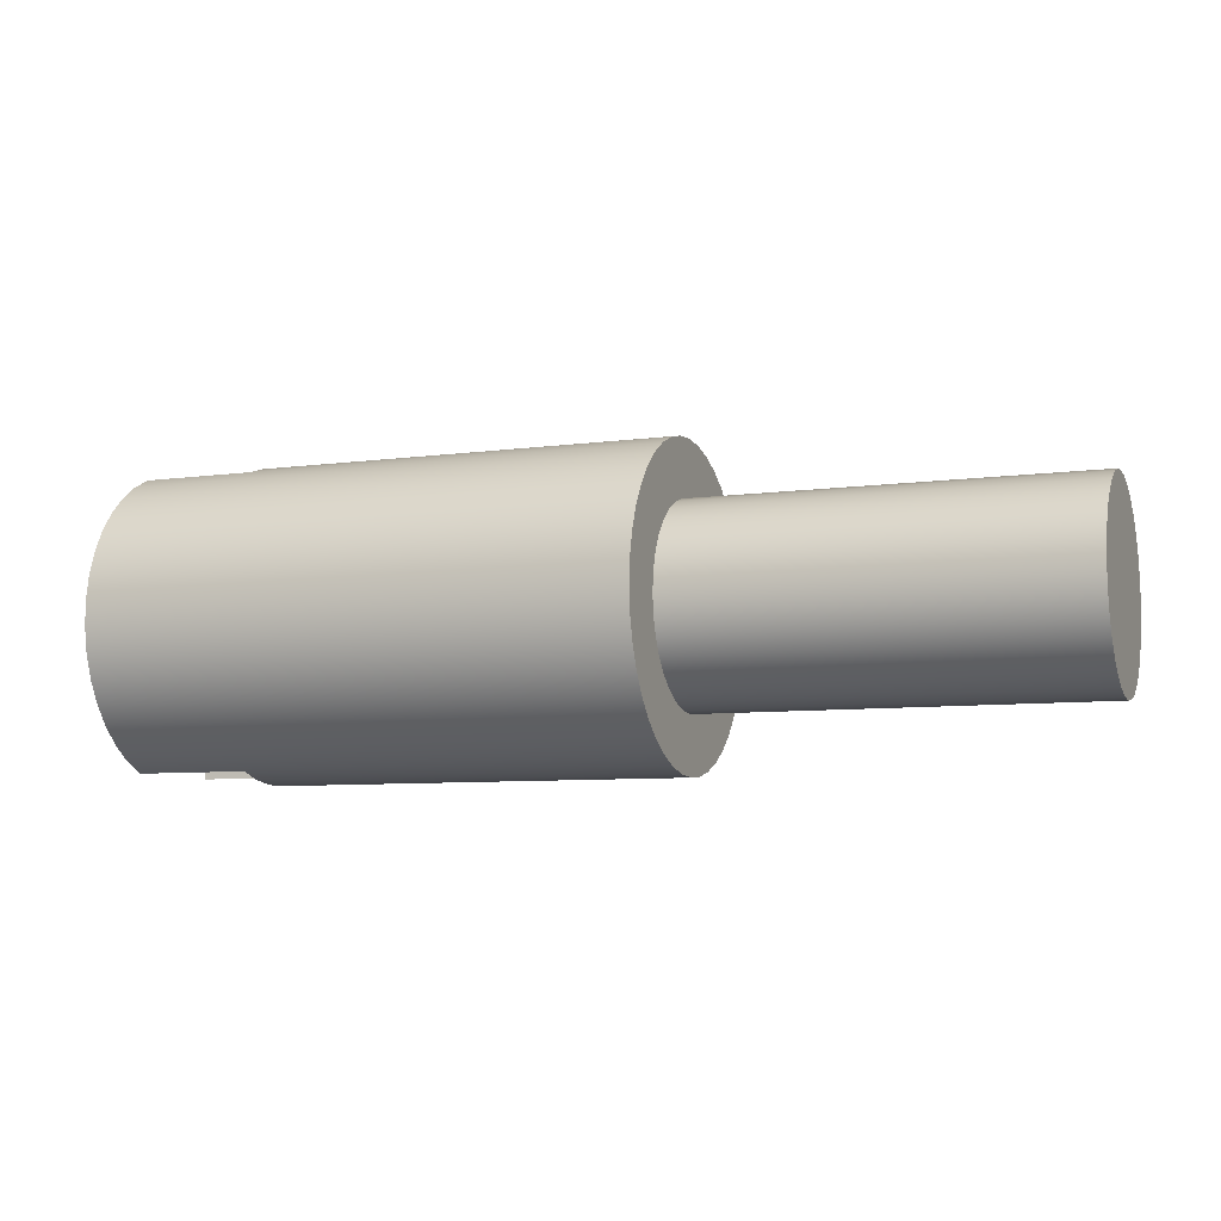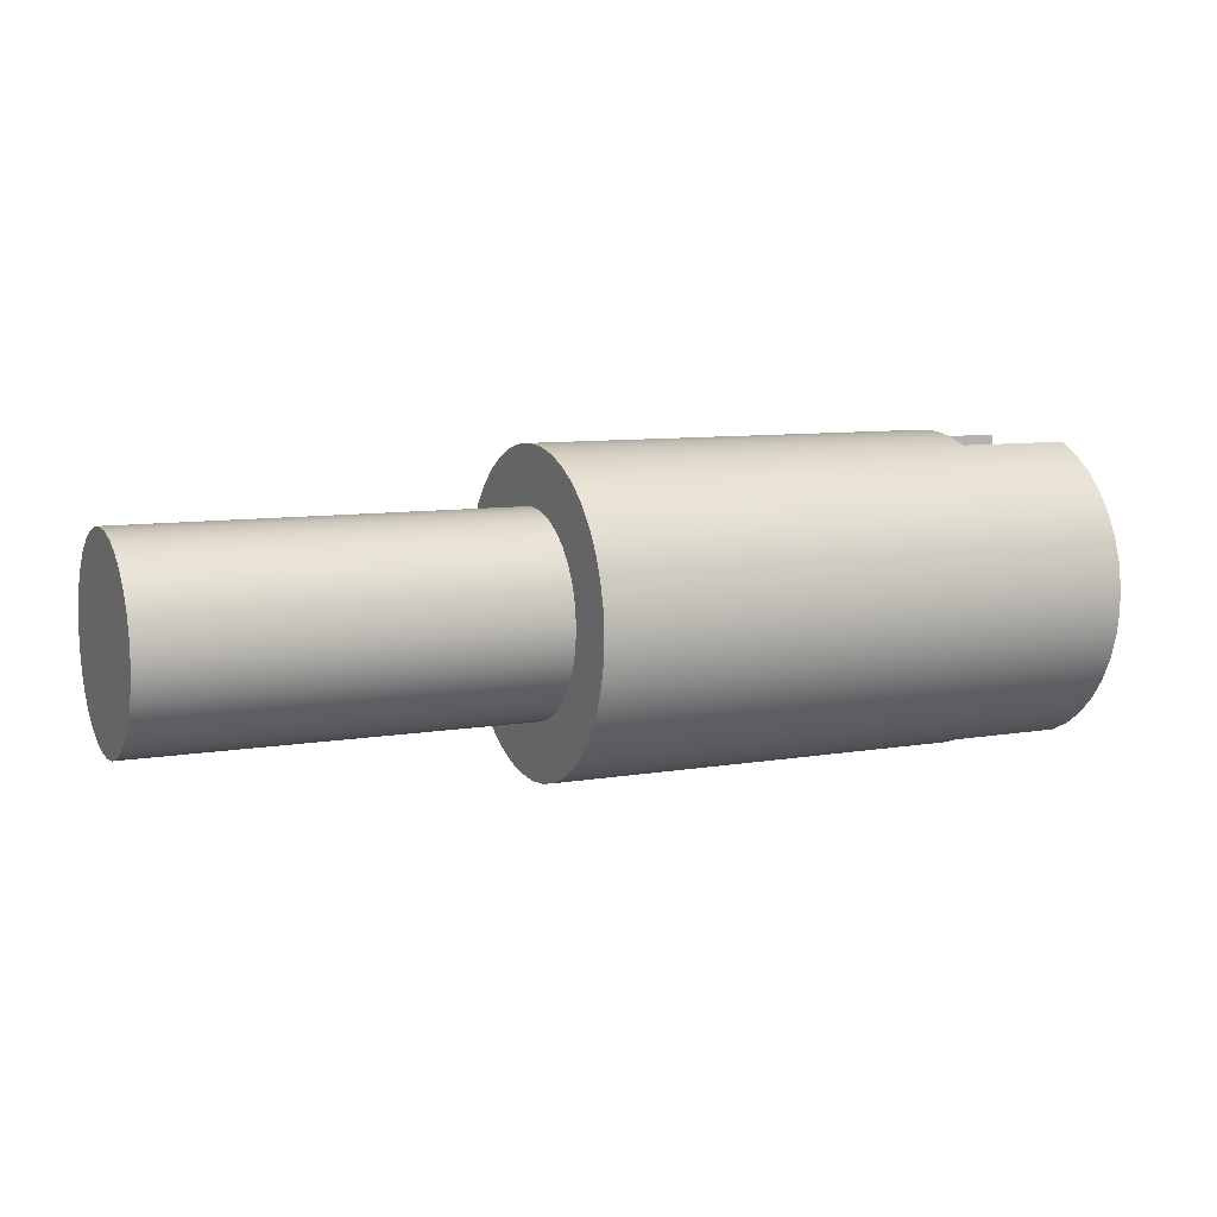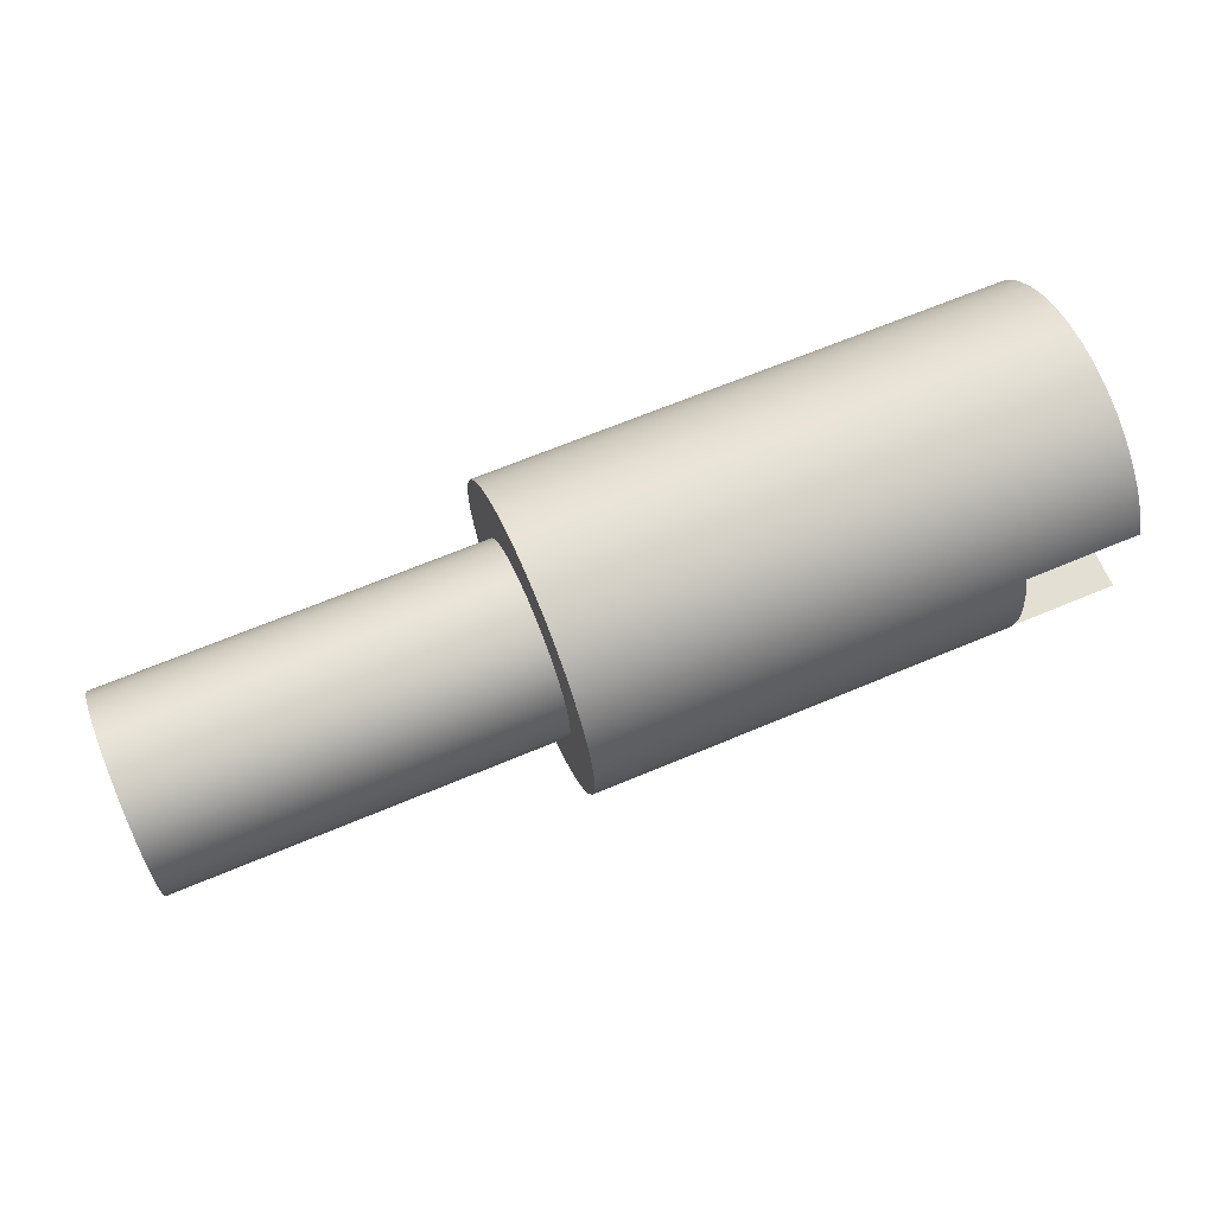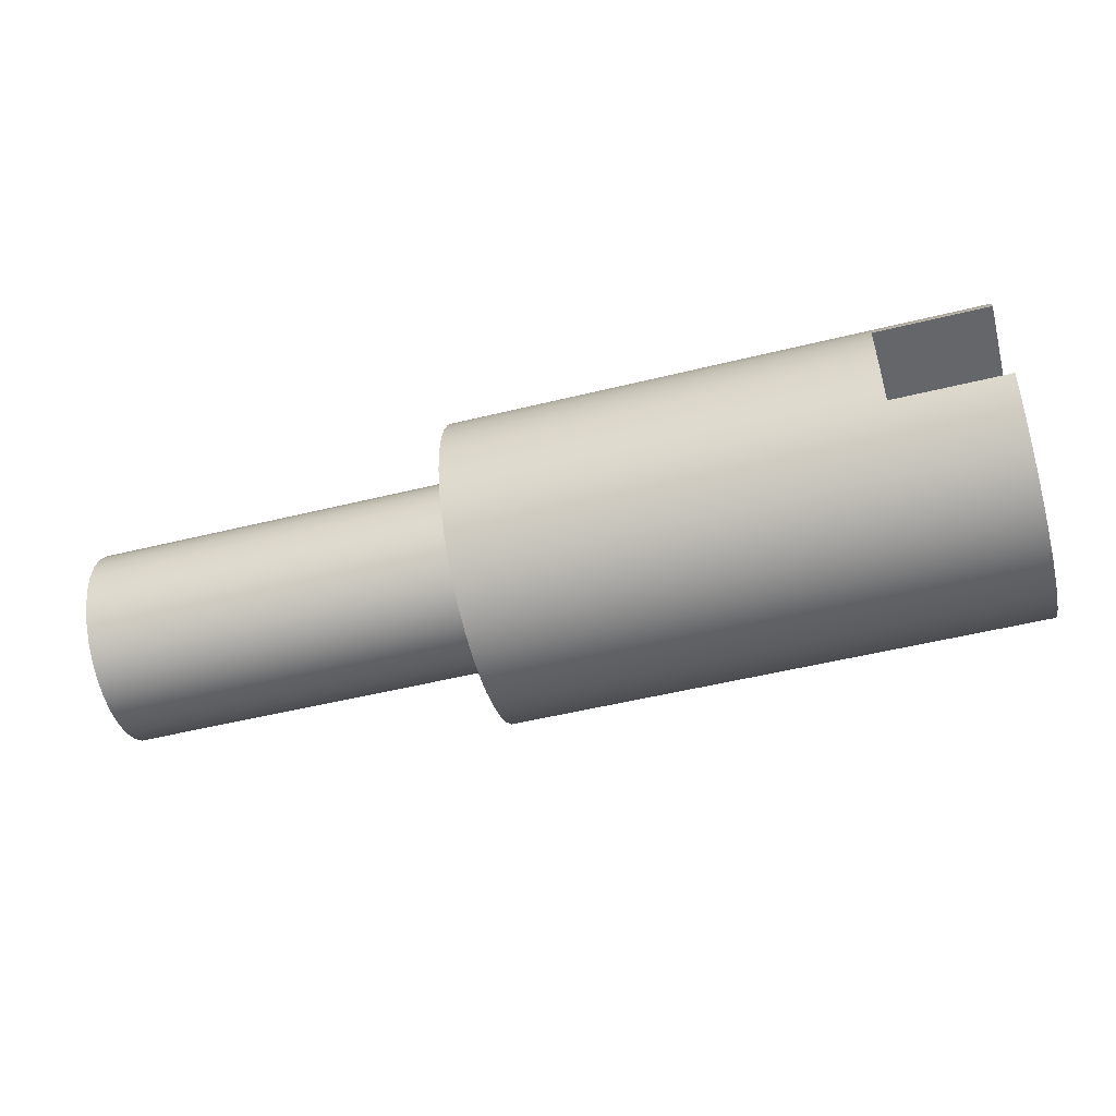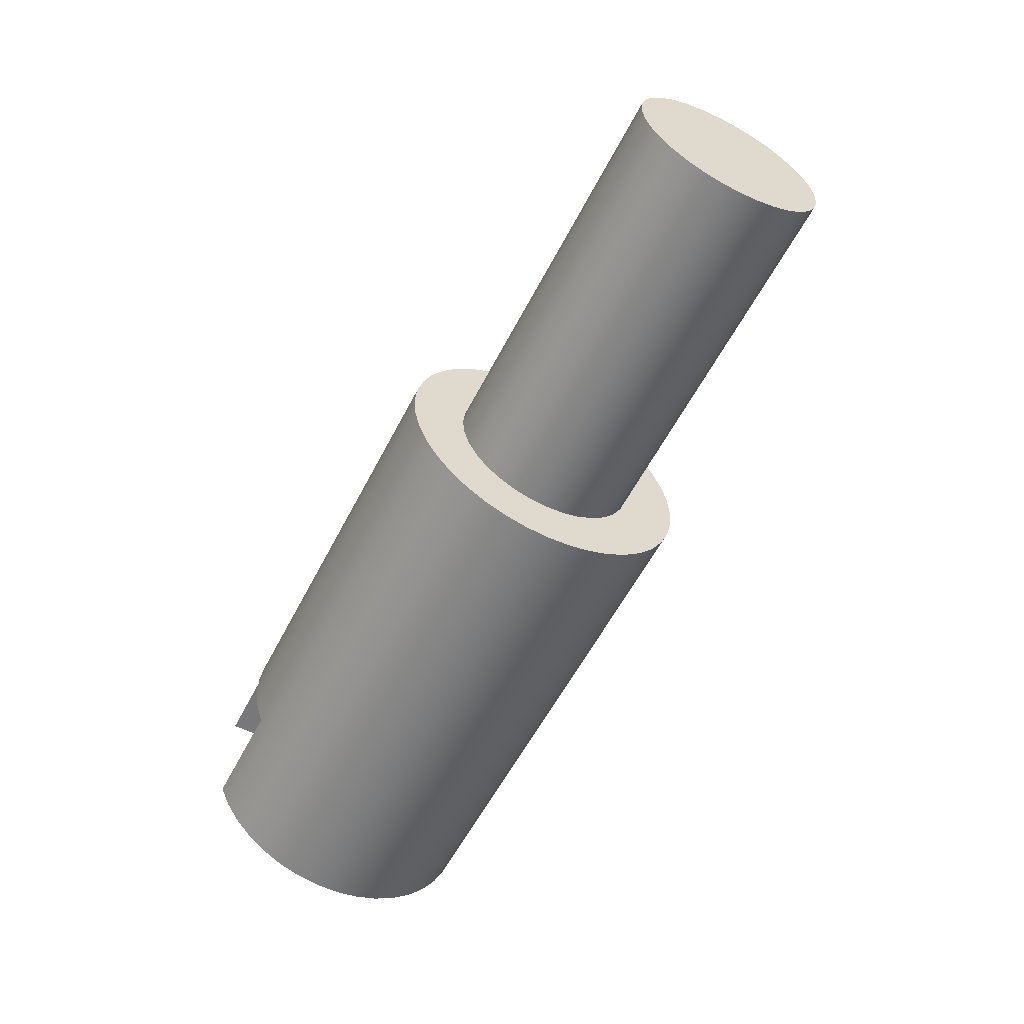
<metadata>
{"format":"obj","ext":"obj","renderer":"f3d","projection":"perspective","resolution":1024,"background":"white","views":[{"elev":-7.4,"azim":21.4,"up":"+Y"},{"elev":8.4,"azim":154.6,"up":"+Y"},{"elev":67.0,"azim":157.2,"up":"+Z"},{"elev":-51.8,"azim":-165.1,"up":"+Z"},{"elev":-57.5,"azim":62.9,"up":"+Z"}]}
</metadata>
<code>
v 0.7 2.5 8.626
v 0.7 2.475 8.624
v 0.7 2.452 8.617
v 0.7 2.43 8.605
v 0.7 2.411 8.589
v 0.7 2.395 8.57
v 0.7 2.383 8.548
v 0.7 2.376 8.525
v 0.7 2.374 8.5
v 0.7 2.376 8.475
v 0.7 2.383 8.452
v 0.7 2.395 8.43
v 0.7 2.411 8.411
v 0.7 2.43 8.395
v 0.7 2.452 8.383
v 0.7 2.475 8.376
v 0.7 2.5 8.374
v 0.7 2.525 8.376
v 0.7 2.548 8.383
v 0.7 2.57 8.395
v 0.7 2.589 8.411
v 0.7 2.605 8.43
v 0.7 2.617 8.452
v 0.7 2.624 8.475
v 0.7 2.626 8.5
v 0.7 2.624 8.525
v 0.7 2.617 8.548
v 0.7 2.605 8.57
v 0.7 2.589 8.589
v 0.7 2.57 8.605
v 0.7 2.548 8.617
v 0.7 2.525 8.624
v 1.2 2.5 8.626
v 1.2 2.525 8.624
v 1.2 2.548 8.617
v 1.2 2.57 8.605
v 1.2 2.589 8.589
v 1.2 2.605 8.57
v 1.2 2.617 8.548
v 1.2 2.624 8.525
v 1.2 2.626 8.5
v 1.2 2.624 8.475
v 1.2 2.617 8.452
v 1.2 2.605 8.43
v 1.2 2.589 8.411
v 1.2 2.57 8.395
v 1.2 2.548 8.383
v 1.2 2.525 8.376
v 1.2 2.5 8.374
v 1.2 2.475 8.376
v 1.2 2.452 8.383
v 1.2 2.43 8.395
v 1.2 2.411 8.411
v 1.2 2.395 8.43
v 1.2 2.383 8.452
v 1.2 2.376 8.475
v 1.2 2.374 8.5
v 1.2 2.376 8.525
v 1.2 2.383 8.548
v 1.2 2.395 8.57
v 1.2 2.411 8.589
v 1.2 2.43 8.605
v 1.2 2.452 8.617
v 1.2 2.475 8.624
v 1.2 2.5 8.626
v 0.7 2.5 8.626
v 0.7 2.5 8.626
v 0.7 2.525 8.624
v 0.7 2.548 8.617
v 0.7 2.57 8.605
v 0.7 2.589 8.589
v 0.7 2.605 8.57
v 0.7 2.617 8.548
v 0.7 2.624 8.525
v 0.7 2.626 8.5
v 0.7 2.624 8.475
v 0.7 2.617 8.452
v 0.7 2.605 8.43
v 0.7 2.589 8.411
v 0.7 2.57 8.395
v 0.7 2.548 8.383
v 0.7 2.525 8.376
v 0.7 2.5 8.374
v 0.7 2.475 8.376
v 0.7 2.452 8.383
v 0.7 2.43 8.395
v 0.7 2.411 8.411
v 0.7 2.395 8.43
v 0.7 2.383 8.452
v 0.7 2.376 8.475
v 0.7 2.374 8.5
v 0.7 2.376 8.525
v 0.7 2.383 8.548
v 0.7 2.395 8.57
v 0.7 2.411 8.589
v 0.7 2.43 8.605
v 0.7 2.452 8.617
v 0.7 2.475 8.624
v 0.7 2.5 8.7
v 0.7 2.469 8.698
v 0.7 2.438 8.69
v 0.7 2.409 8.678
v 0.7 2.382 8.662
v 0.7 2.359 8.641
v 0.7 2.338 8.618
v 0.7 2.322 8.591
v 0.7 2.31 8.562
v 0.7 2.302 8.531
v 0.7 2.3 8.5
v 0.7 2.302 8.469
v 0.7 2.31 8.438
v 0.7 2.322 8.409
v 0.7 2.338 8.382
v 0.7 2.359 8.359
v 0.7 2.382 8.338
v 0.7 2.409 8.322
v 0.7 2.438 8.31
v 0.7 2.469 8.302
v 0.7 2.5 8.3
v 0.7 2.531 8.302
v 0.7 2.562 8.31
v 0.7 2.591 8.322
v 0.7 2.618 8.338
v 0.7 2.641 8.359
v 0.7 2.662 8.382
v 0.7 2.678 8.409
v 0.7 2.69 8.438
v 0.7 2.698 8.469
v 0.7 2.7 8.5
v 0.7 2.698 8.531
v 0.7 2.69 8.562
v 0.7 2.678 8.591
v 0.7 2.662 8.618
v 0.7 2.641 8.641
v 0.7 2.618 8.662
v 0.7 2.591 8.678
v 0.7 2.562 8.69
v 0.7 2.531 8.698
v 0 2.685 8.425
v 0 2.315 8.425
v 0.15 2.315 8.425
v 0.15 2.685 8.425
v 0 2.315 8.575
v 0 2.685 8.575
v 0.15 2.685 8.575
v 0.15 2.315 8.575
v 0.15 2.685 8.575
v 0.15 2.695 8.546
v 0.15 2.699 8.515
v 0.15 2.699 8.485
v 0.15 2.695 8.454
v 0.15 2.685 8.425
v 0.15 2.315 8.425
v 0.15 2.305 8.454
v 0.15 2.301 8.485
v 0.15 2.301 8.515
v 0.15 2.305 8.546
v 0.15 2.315 8.575
v 0 2.685 8.575
v 0 2.315 8.575
v 0 2.329 8.603
v 0 2.347 8.629
v 0 2.369 8.651
v 0 2.395 8.67
v 0 2.423 8.685
v 0 2.453 8.694
v 0 2.484 8.699
v 0 2.516 8.699
v 0 2.547 8.694
v 0 2.577 8.685
v 0 2.605 8.67
v 0 2.631 8.651
v 0 2.653 8.629
v 0 2.671 8.603
v 0 2.315 8.425
v 0 2.685 8.425
v 0 2.671 8.397
v 0 2.653 8.371
v 0 2.631 8.349
v 0 2.605 8.33
v 0 2.577 8.315
v 0 2.547 8.306
v 0 2.516 8.301
v 0 2.484 8.301
v 0 2.453 8.306
v 0 2.423 8.315
v 0 2.395 8.33
v 0 2.369 8.349
v 0 2.347 8.371
v 0 2.329 8.397
v 0.7 2.5 8.7
v 0.7 2.531 8.698
v 0.7 2.562 8.69
v 0.7 2.591 8.678
v 0.7 2.618 8.662
v 0.7 2.641 8.641
v 0.7 2.662 8.618
v 0.7 2.678 8.591
v 0.7 2.69 8.562
v 0.7 2.698 8.531
v 0.7 2.7 8.5
v 0.7 2.698 8.469
v 0.7 2.69 8.438
v 0.7 2.678 8.409
v 0.7 2.662 8.382
v 0.7 2.641 8.359
v 0.7 2.618 8.338
v 0.7 2.591 8.322
v 0.7 2.562 8.31
v 0.7 2.531 8.302
v 0.7 2.5 8.3
v 0.7 2.469 8.302
v 0.7 2.438 8.31
v 0.7 2.409 8.322
v 0.7 2.382 8.338
v 0.7 2.359 8.359
v 0.7 2.338 8.382
v 0.7 2.322 8.409
v 0.7 2.31 8.438
v 0.7 2.302 8.469
v 0.7 2.3 8.5
v 0.7 2.302 8.531
v 0.7 2.31 8.562
v 0.7 2.322 8.591
v 0.7 2.338 8.618
v 0.7 2.359 8.641
v 0.7 2.382 8.662
v 0.7 2.409 8.678
v 0.7 2.438 8.69
v 0.7 2.469 8.698
v 0.15 2.315 8.425
v 0 2.315 8.425
v 0 2.329 8.397
v 0 2.347 8.371
v 0 2.369 8.349
v 0 2.395 8.33
v 0 2.423 8.315
v 0 2.453 8.306
v 0 2.484 8.301
v 0 2.516 8.301
v 0 2.547 8.306
v 0 2.577 8.315
v 0 2.605 8.33
v 0 2.631 8.349
v 0 2.653 8.371
v 0 2.671 8.397
v 0 2.685 8.425
v 0.15 2.685 8.425
v 0.15 2.695 8.454
v 0.15 2.699 8.485
v 0.15 2.699 8.515
v 0.15 2.695 8.546
v 0.15 2.685 8.575
v 0 2.685 8.575
v 0 2.671 8.603
v 0 2.653 8.629
v 0 2.631 8.651
v 0 2.605 8.67
v 0 2.577 8.685
v 0 2.547 8.694
v 0 2.516 8.699
v 0 2.484 8.699
v 0 2.453 8.694
v 0 2.423 8.685
v 0 2.395 8.67
v 0 2.369 8.651
v 0 2.347 8.629
v 0 2.329 8.603
v 0 2.315 8.575
v 0.15 2.315 8.575
v 0.15 2.305 8.546
v 0.15 2.301 8.515
v 0.15 2.301 8.485
v 0.15 2.305 8.454
v 0 2.516 8.699
v 0.7 2.5 8.7
v 1.2 2.5 8.626
v 1.2 2.475 8.624
v 1.2 2.452 8.617
v 1.2 2.43 8.605
v 1.2 2.411 8.589
v 1.2 2.395 8.57
v 1.2 2.383 8.548
v 1.2 2.376 8.525
v 1.2 2.374 8.5
v 1.2 2.376 8.475
v 1.2 2.383 8.452
v 1.2 2.395 8.43
v 1.2 2.411 8.411
v 1.2 2.43 8.395
v 1.2 2.452 8.383
v 1.2 2.475 8.376
v 1.2 2.5 8.374
v 1.2 2.525 8.376
v 1.2 2.548 8.383
v 1.2 2.57 8.395
v 1.2 2.589 8.411
v 1.2 2.605 8.43
v 1.2 2.617 8.452
v 1.2 2.624 8.475
v 1.2 2.626 8.5
v 1.2 2.624 8.525
v 1.2 2.617 8.548
v 1.2 2.605 8.57
v 1.2 2.589 8.589
v 1.2 2.57 8.605
v 1.2 2.548 8.617
v 1.2 2.525 8.624
g ae2d5654-e2eb-11ea-a897-54bf646e7e1f
f 2 64 1
f 1 64 65
f 66 33 32
f 32 33 34
f 32 34 35
f 2 3 64
f 64 3 63
f 63 3 4
f 63 4 62
f 62 4 5
f 62 5 61
f 61 5 6
f 61 6 60
f 60 6 7
f 60 7 59
f 59 7 8
f 59 8 58
f 58 8 9
f 58 9 57
f 57 9 10
f 57 10 56
f 56 10 11
f 56 11 55
f 55 11 12
f 55 12 54
f 54 12 13
f 54 13 53
f 53 13 14
f 53 14 52
f 52 14 15
f 52 15 51
f 51 15 16
f 51 16 50
f 50 16 17
f 50 17 49
f 49 17 18
f 49 18 48
f 48 18 19
f 48 19 47
f 47 19 20
f 47 20 46
f 46 20 21
f 46 21 45
f 45 21 22
f 45 22 44
f 44 22 23
f 44 23 43
f 43 23 24
f 43 24 42
f 42 24 25
f 42 25 41
f 41 25 26
f 41 26 40
f 40 26 27
f 40 27 39
f 39 27 28
f 39 28 38
f 38 28 29
f 38 29 37
f 37 29 30
f 37 30 36
f 36 30 31
f 36 31 35
f 35 31 32
g ae2e40b8-e2eb-11ea-80f6-54bf646e7e1f
f 68 138 67
f 67 138 99
f 67 99 100
f 138 68 137
f 137 68 69
f 137 69 136
f 136 69 70
f 136 70 135
f 135 70 71
f 135 71 134
f 134 71 133
f 133 71 72
f 133 72 132
f 132 72 73
f 132 73 131
f 131 73 74
f 131 74 130
f 130 74 75
f 130 75 129
f 129 75 128
f 128 75 76
f 128 76 127
f 127 76 77
f 127 77 126
f 126 77 78
f 126 78 125
f 125 78 79
f 125 79 124
f 124 79 123
f 123 79 80
f 123 80 122
f 122 80 81
f 122 81 121
f 121 81 82
f 121 82 120
f 120 82 83
f 120 83 119
f 119 83 118
f 118 83 84
f 118 84 117
f 117 84 85
f 117 85 116
f 116 85 86
f 116 86 115
f 115 86 87
f 115 87 114
f 114 87 113
f 113 87 88
f 113 88 112
f 112 88 89
f 112 89 111
f 111 89 90
f 111 90 110
f 110 90 91
f 110 91 109
f 109 91 108
f 108 91 92
f 108 92 107
f 107 92 93
f 107 93 106
f 106 93 94
f 106 94 105
f 105 94 95
f 105 95 104
f 104 95 103
f 103 95 96
f 103 96 102
f 102 96 97
f 102 97 101
f 101 97 98
f 101 98 100
f 100 98 67
g addd614c-e2eb-11ea-92f7-54bf646e7e1f
f 139 140 142
f 142 140 141
g adde99be-e2eb-11ea-9a56-54bf646e7e1f
f 143 144 146
f 146 144 145
g addf8414-e2eb-11ea-a3fd-54bf646e7e1f
f 147 148 158
f 158 148 157
f 157 148 149
f 157 149 156
f 156 149 150
f 156 150 155
f 155 150 154
f 154 150 151
f 154 151 153
f 153 151 152
g ad9115f4-e2eb-11ea-81ff-54bf646e7e1f
f 159 160 174
f 174 160 161
f 174 161 162
f 174 162 173
f 173 162 163
f 173 163 172
f 172 163 164
f 172 164 171
f 171 164 165
f 171 165 170
f 170 165 166
f 170 166 169
f 169 166 167
f 169 167 168
g bcababcc-6bf9-3dba-ac26-edfcab92ea35
f 176 177 175
f 175 177 190
f 190 177 178
f 190 178 189
f 189 178 179
f 189 179 188
f 188 179 180
f 188 180 187
f 187 180 181
f 187 181 186
f 186 181 182
f 186 182 185
f 185 182 183
f 185 183 184
g ad902b66-e2eb-11ea-8021-54bf646e7e1f
f 192 275 191
f 276 261 262
f 276 262 230
f 230 262 263
f 230 263 229
f 229 263 264
f 229 264 228
f 228 264 265
f 228 265 227
f 227 265 266
f 227 266 226
f 226 266 267
f 226 267 225
f 225 267 268
f 225 268 224
f 224 268 269
f 224 269 270
f 275 192 260
f 260 192 193
f 260 193 259
f 259 193 194
f 259 194 258
f 258 194 195
f 258 195 257
f 257 195 196
f 257 196 256
f 256 196 197
f 256 197 255
f 255 197 198
f 255 198 253
f 253 198 199
f 253 199 252
f 252 199 200
f 252 200 251
f 251 200 201
f 251 201 250
f 250 201 202
f 250 202 249
f 249 202 203
f 249 203 248
f 248 203 204
f 248 204 247
f 247 204 246
f 246 204 205
f 246 205 245
f 245 205 206
f 245 206 244
f 244 206 207
f 244 207 243
f 243 207 208
f 243 208 242
f 242 208 209
f 242 209 241
f 241 209 210
f 241 210 240
f 240 210 211
f 240 211 239
f 239 211 212
f 239 212 238
f 238 212 213
f 238 213 237
f 237 213 214
f 237 214 236
f 236 214 215
f 236 215 235
f 235 215 216
f 235 216 234
f 234 216 217
f 234 217 233
f 233 217 218
f 233 218 232
f 232 218 231
f 231 218 219
f 231 219 274
f 274 219 220
f 274 220 273
f 273 220 221
f 273 221 272
f 272 221 222
f 272 222 271
f 271 222 223
f 271 223 270
f 270 223 224
f 253 254 255
g ad90a0c0-e2eb-11ea-b6ca-54bf646e7e1f
f 278 292 277
f 277 292 293
f 277 293 308
f 308 293 294
f 308 294 307
f 307 294 295
f 307 295 306
f 306 295 296
f 306 296 305
f 305 296 297
f 305 297 304
f 304 297 298
f 304 298 303
f 303 298 299
f 303 299 302
f 302 299 300
f 302 300 301
f 292 278 291
f 291 278 279
f 291 279 290
f 290 279 280
f 290 280 289
f 289 280 281
f 289 281 288
f 288 281 282
f 288 282 287
f 287 282 283
f 287 283 286
f 286 283 284
f 286 284 285

</code>
